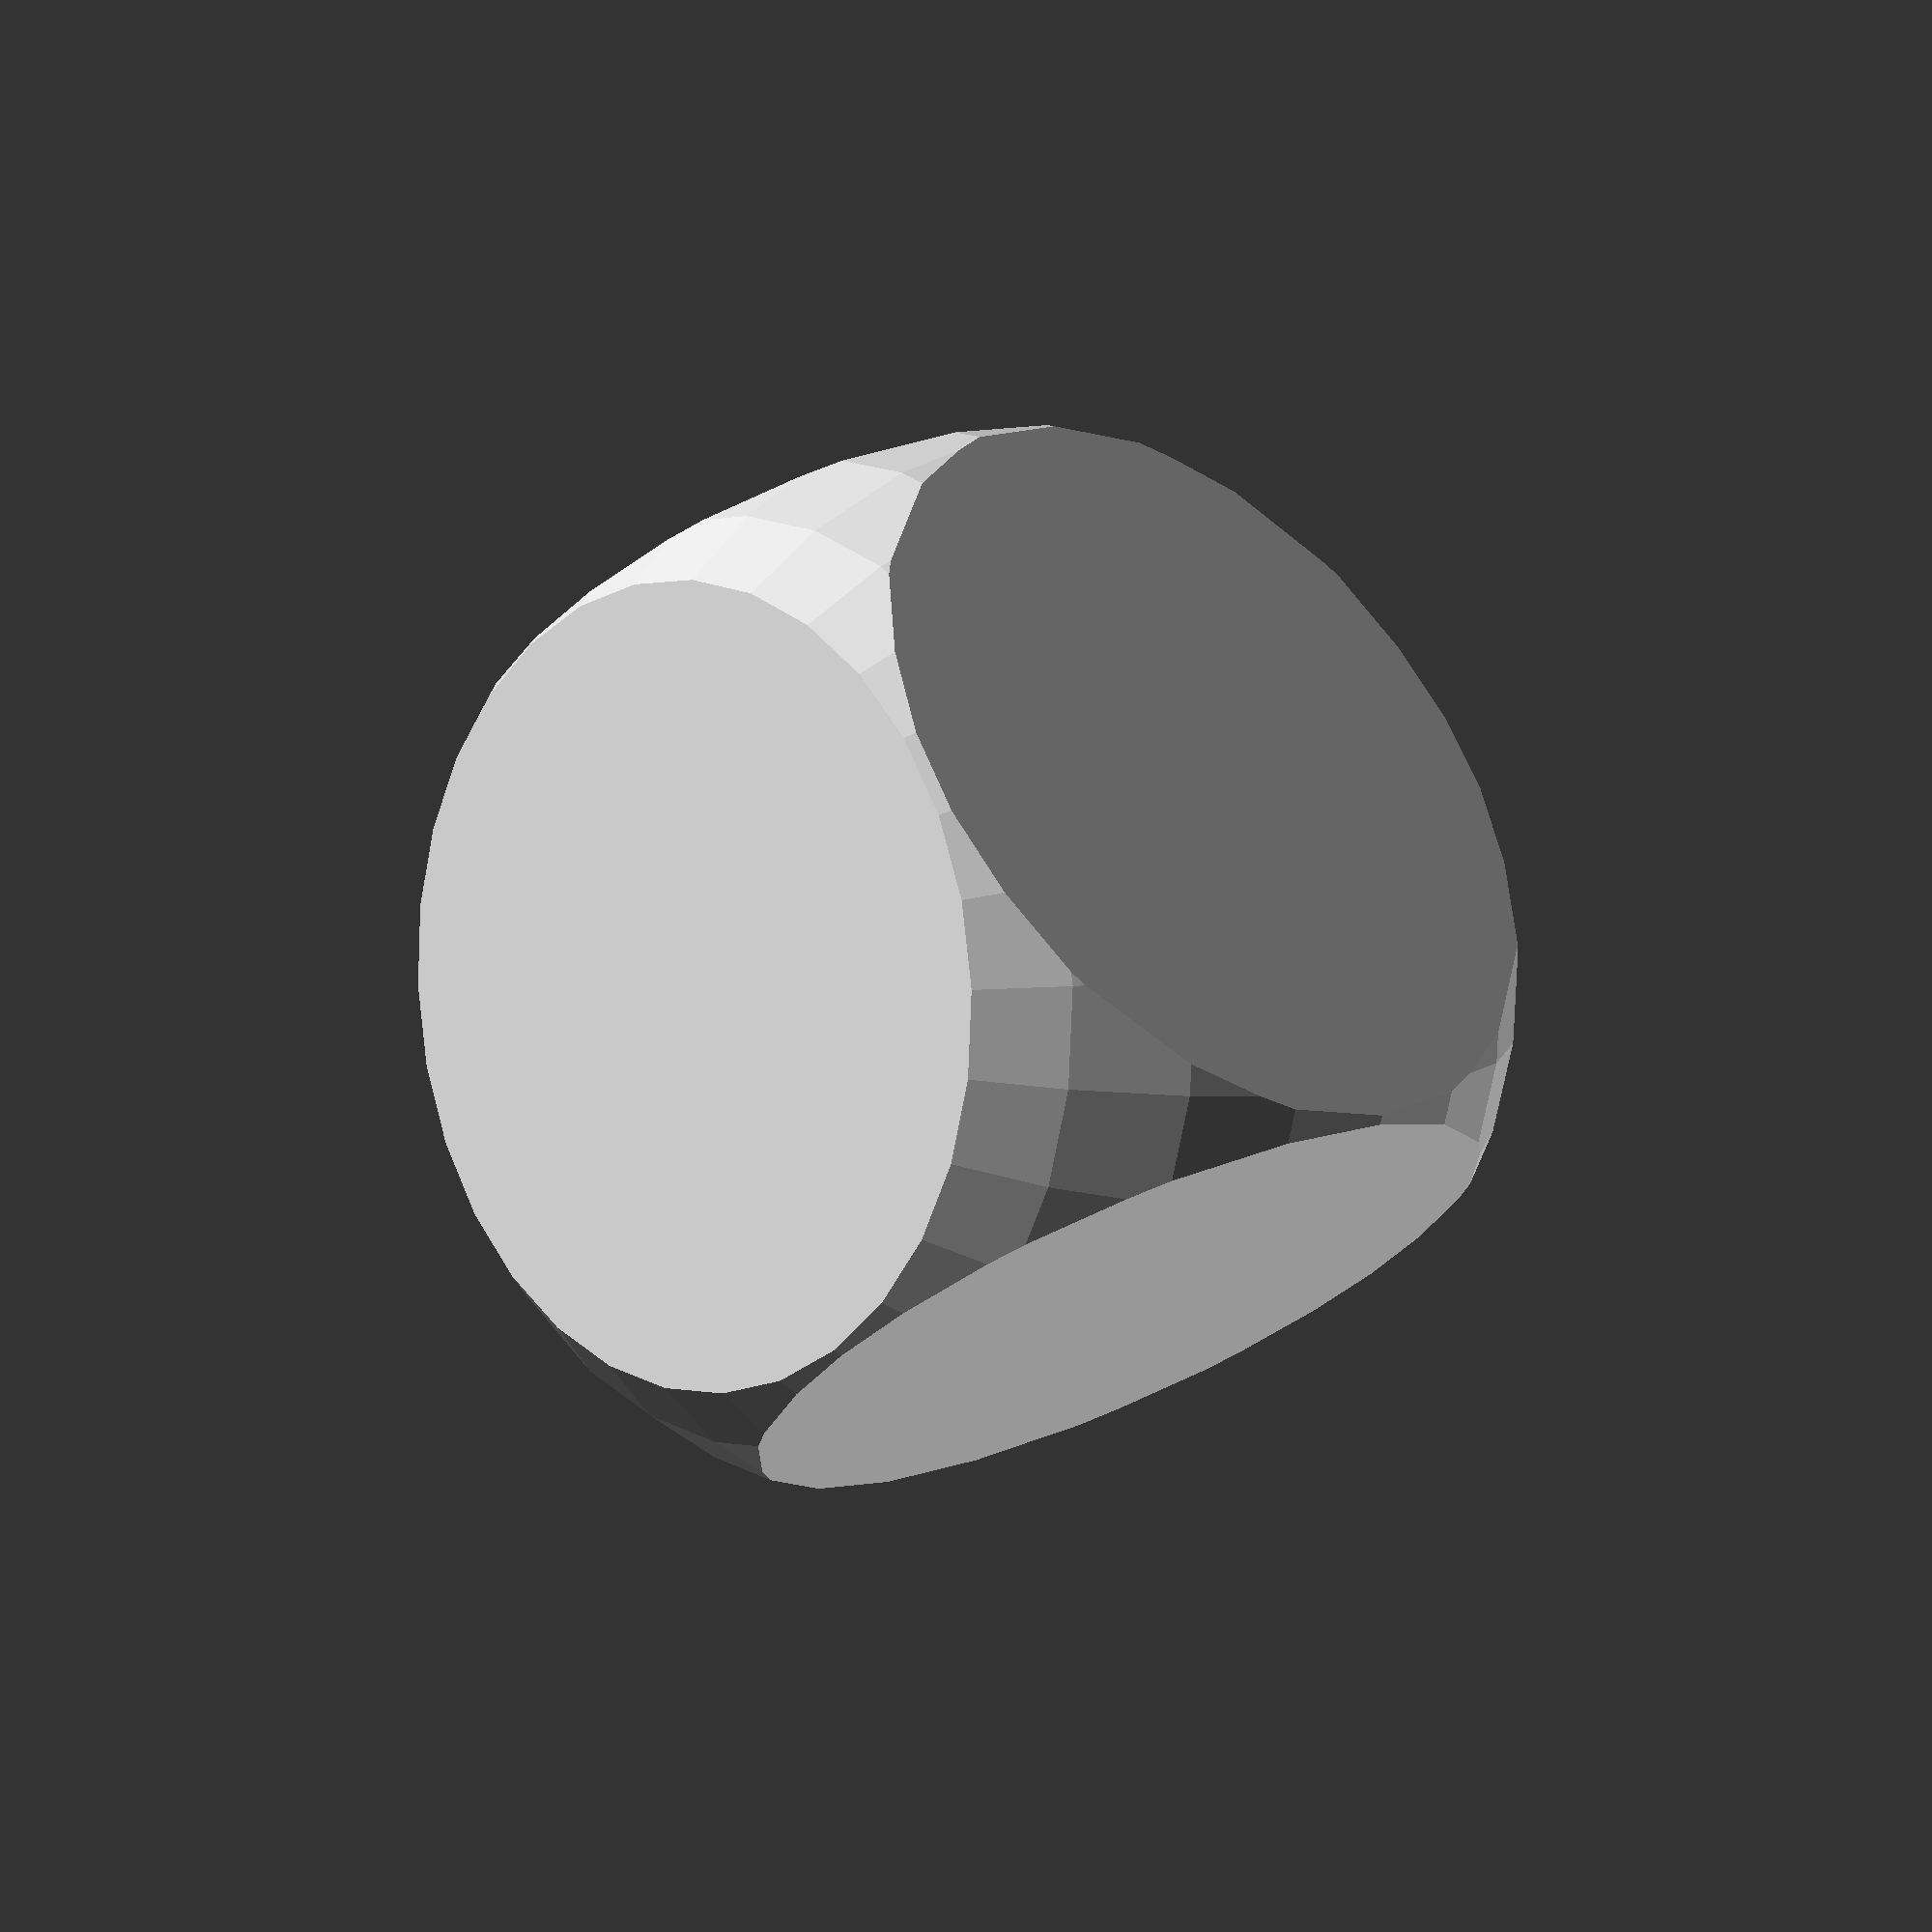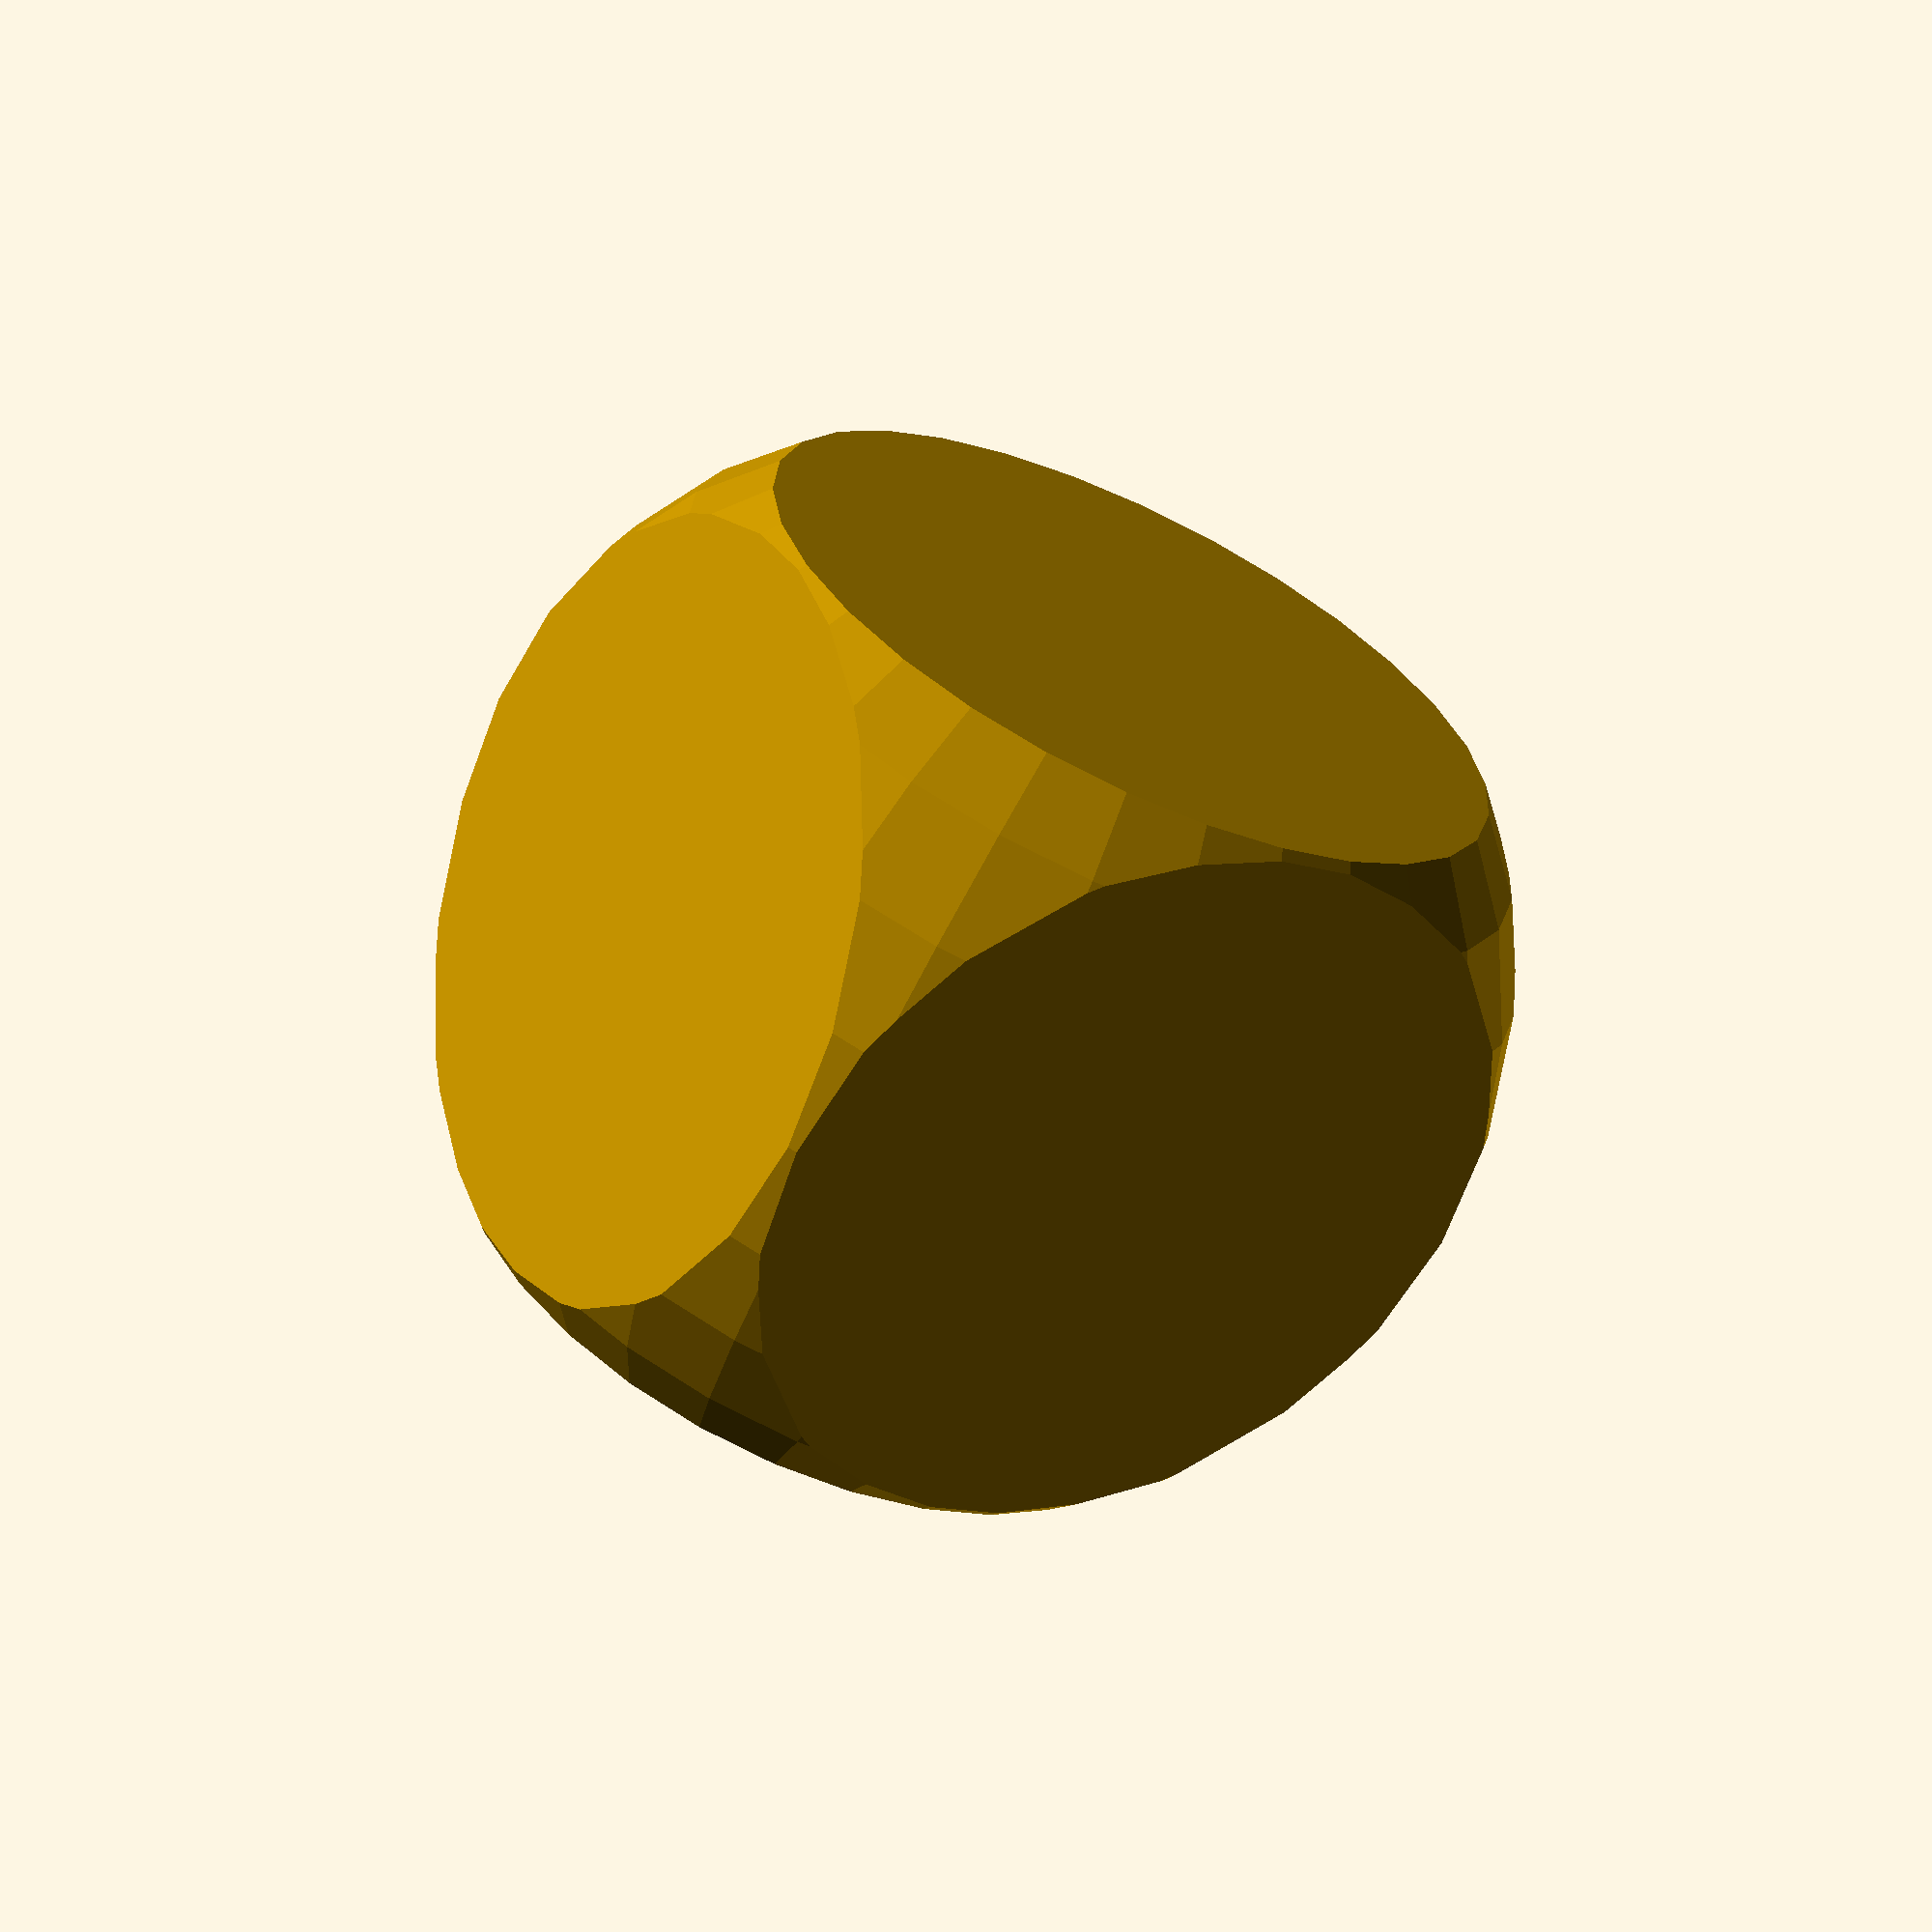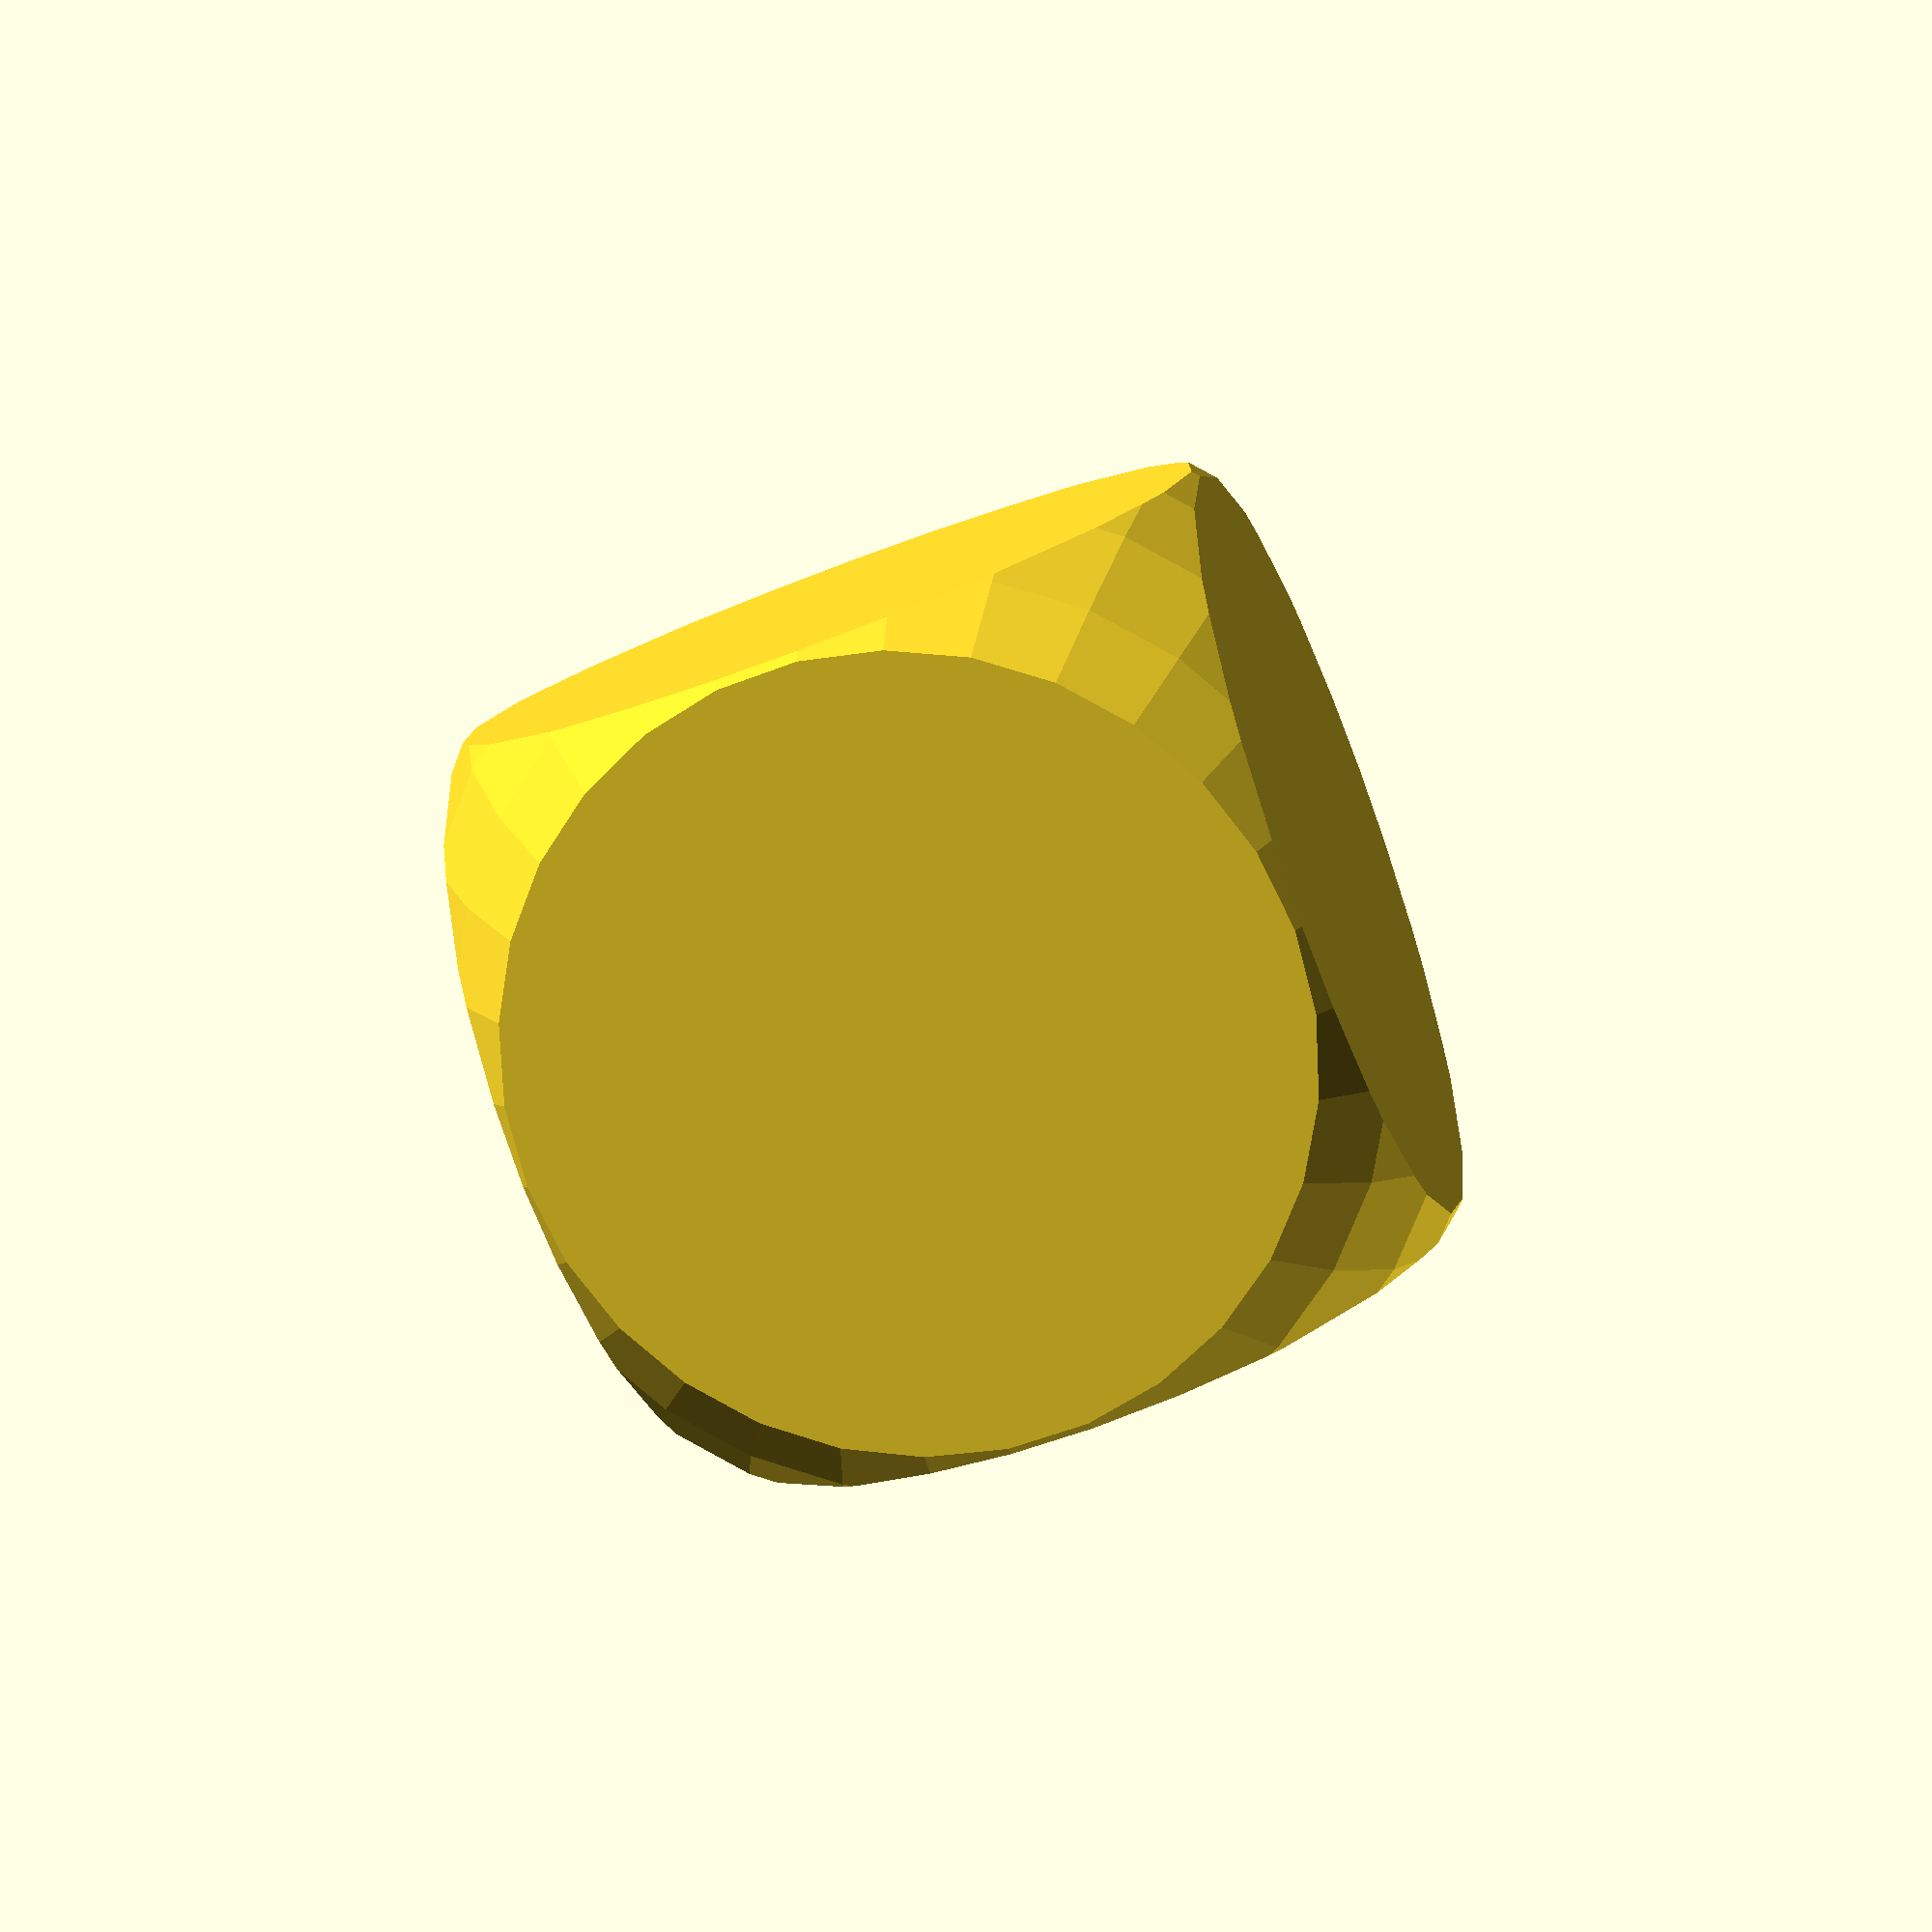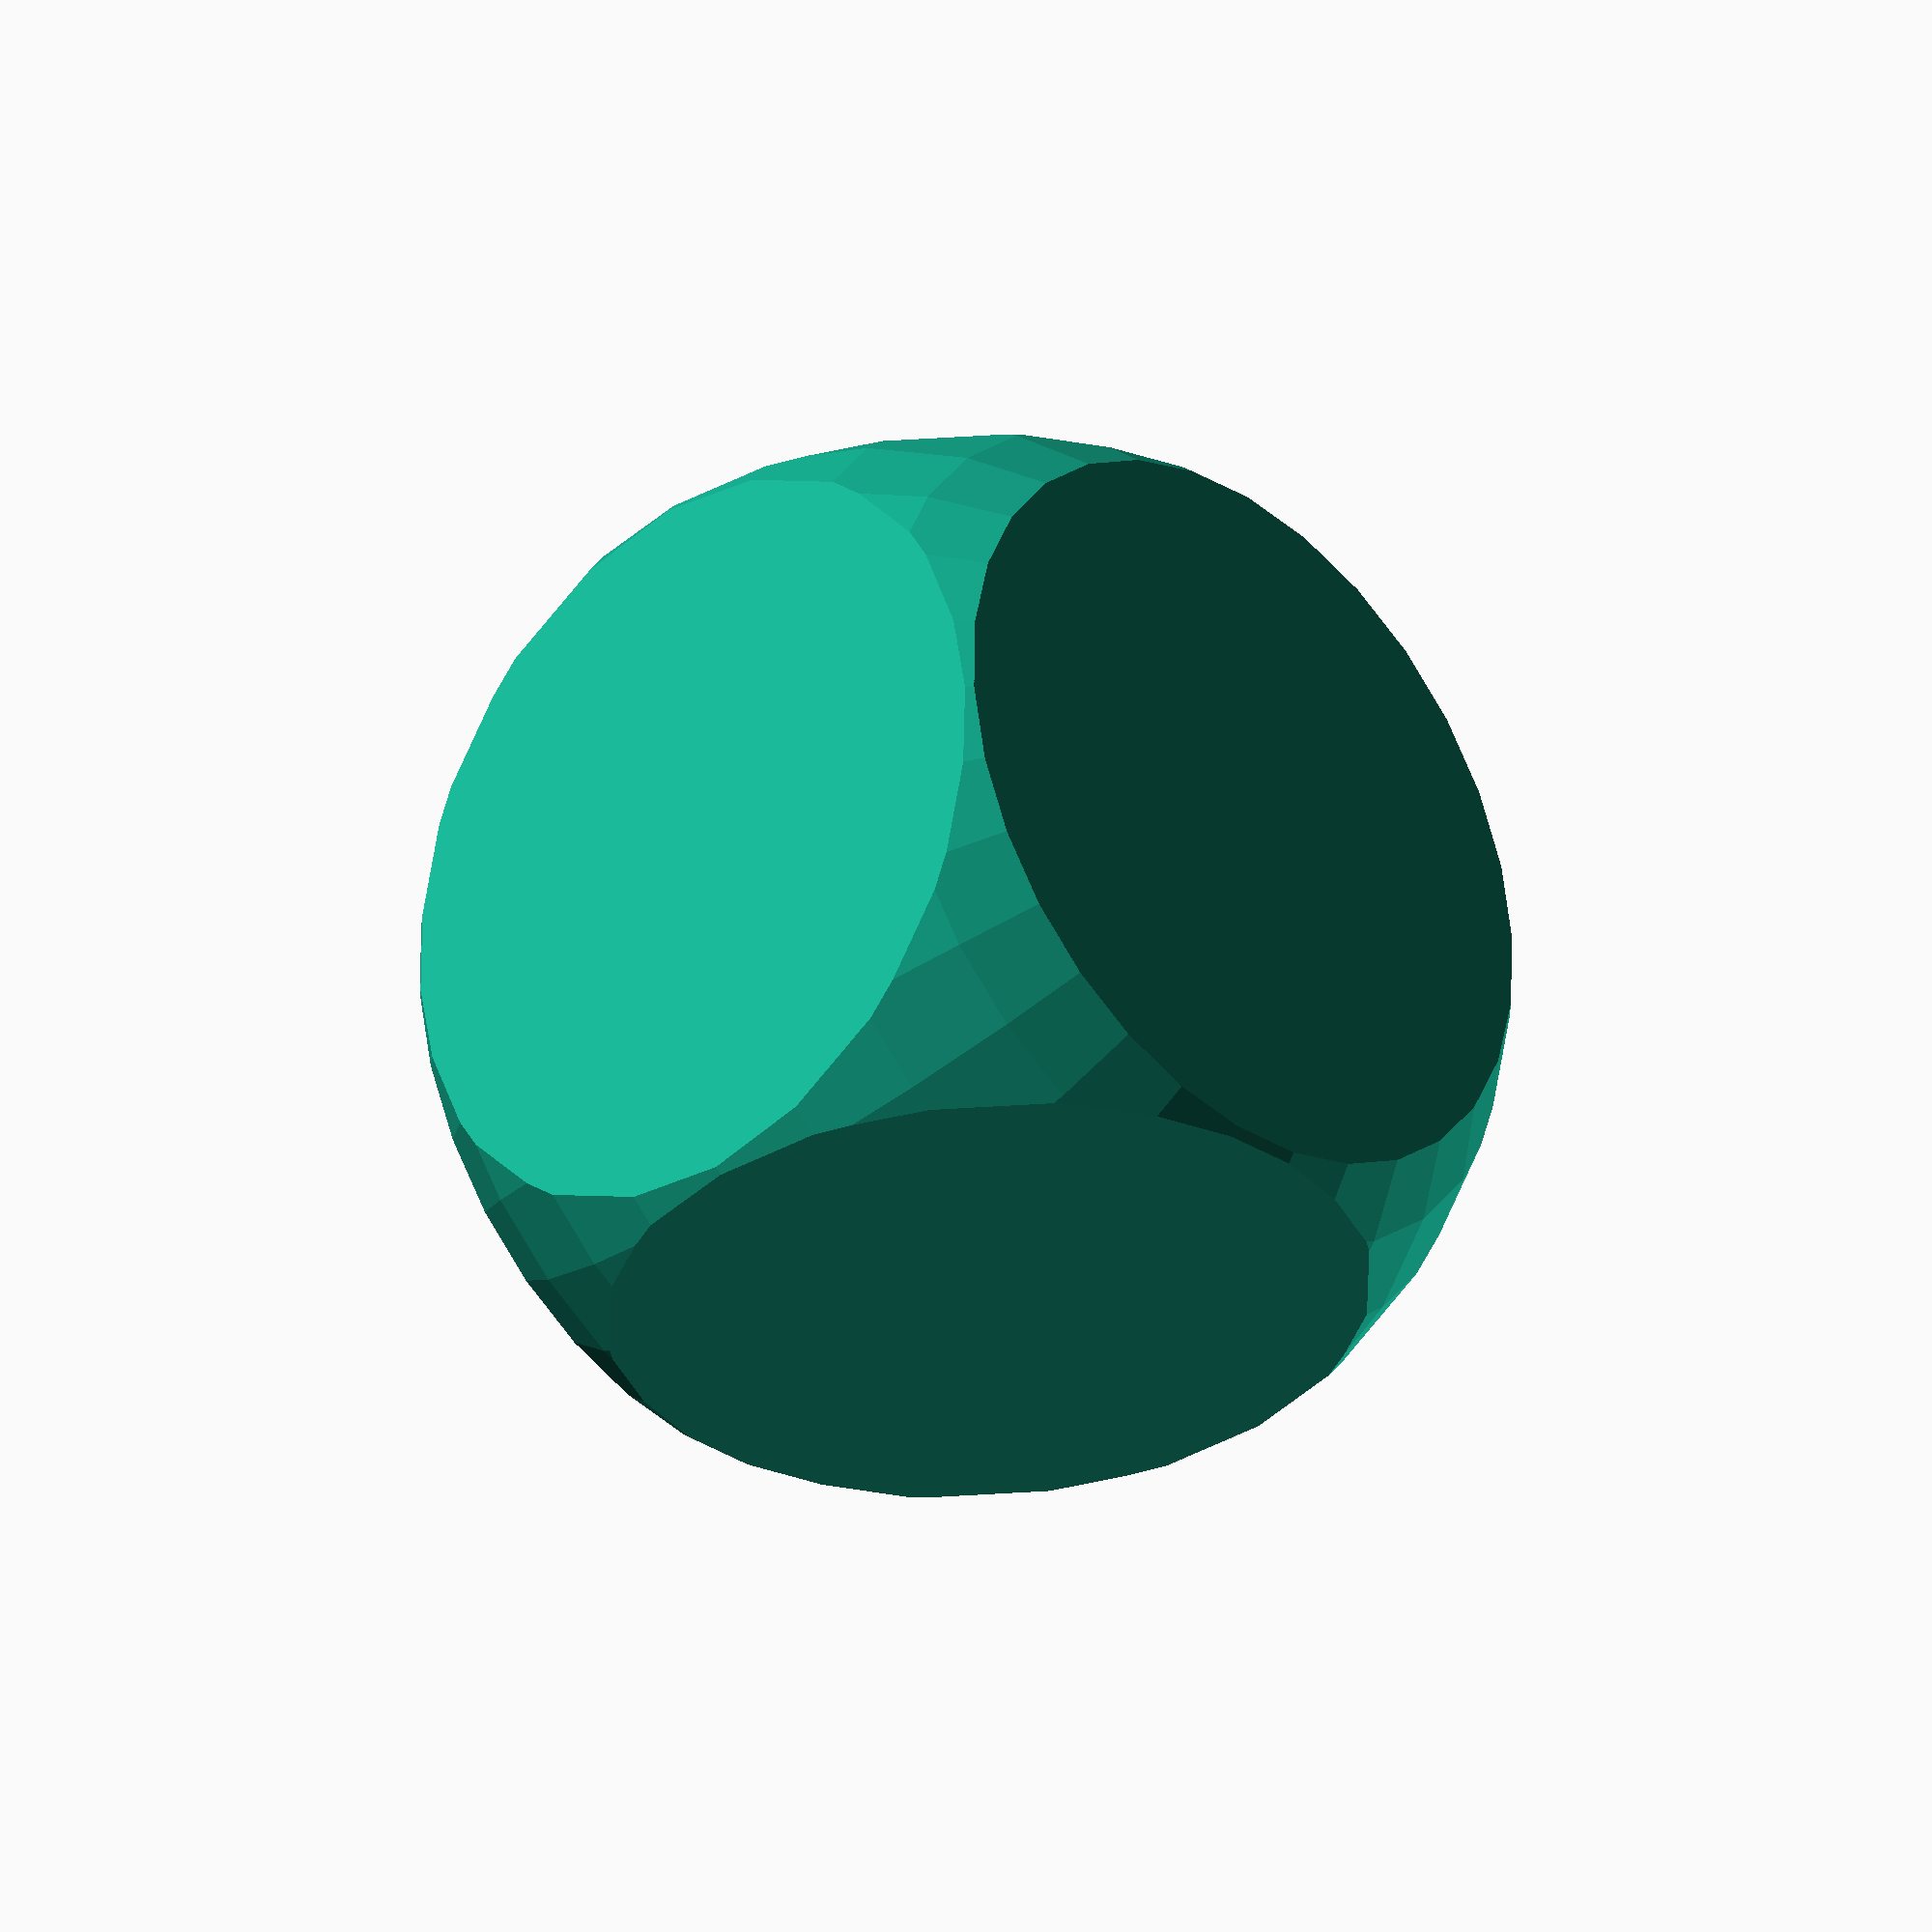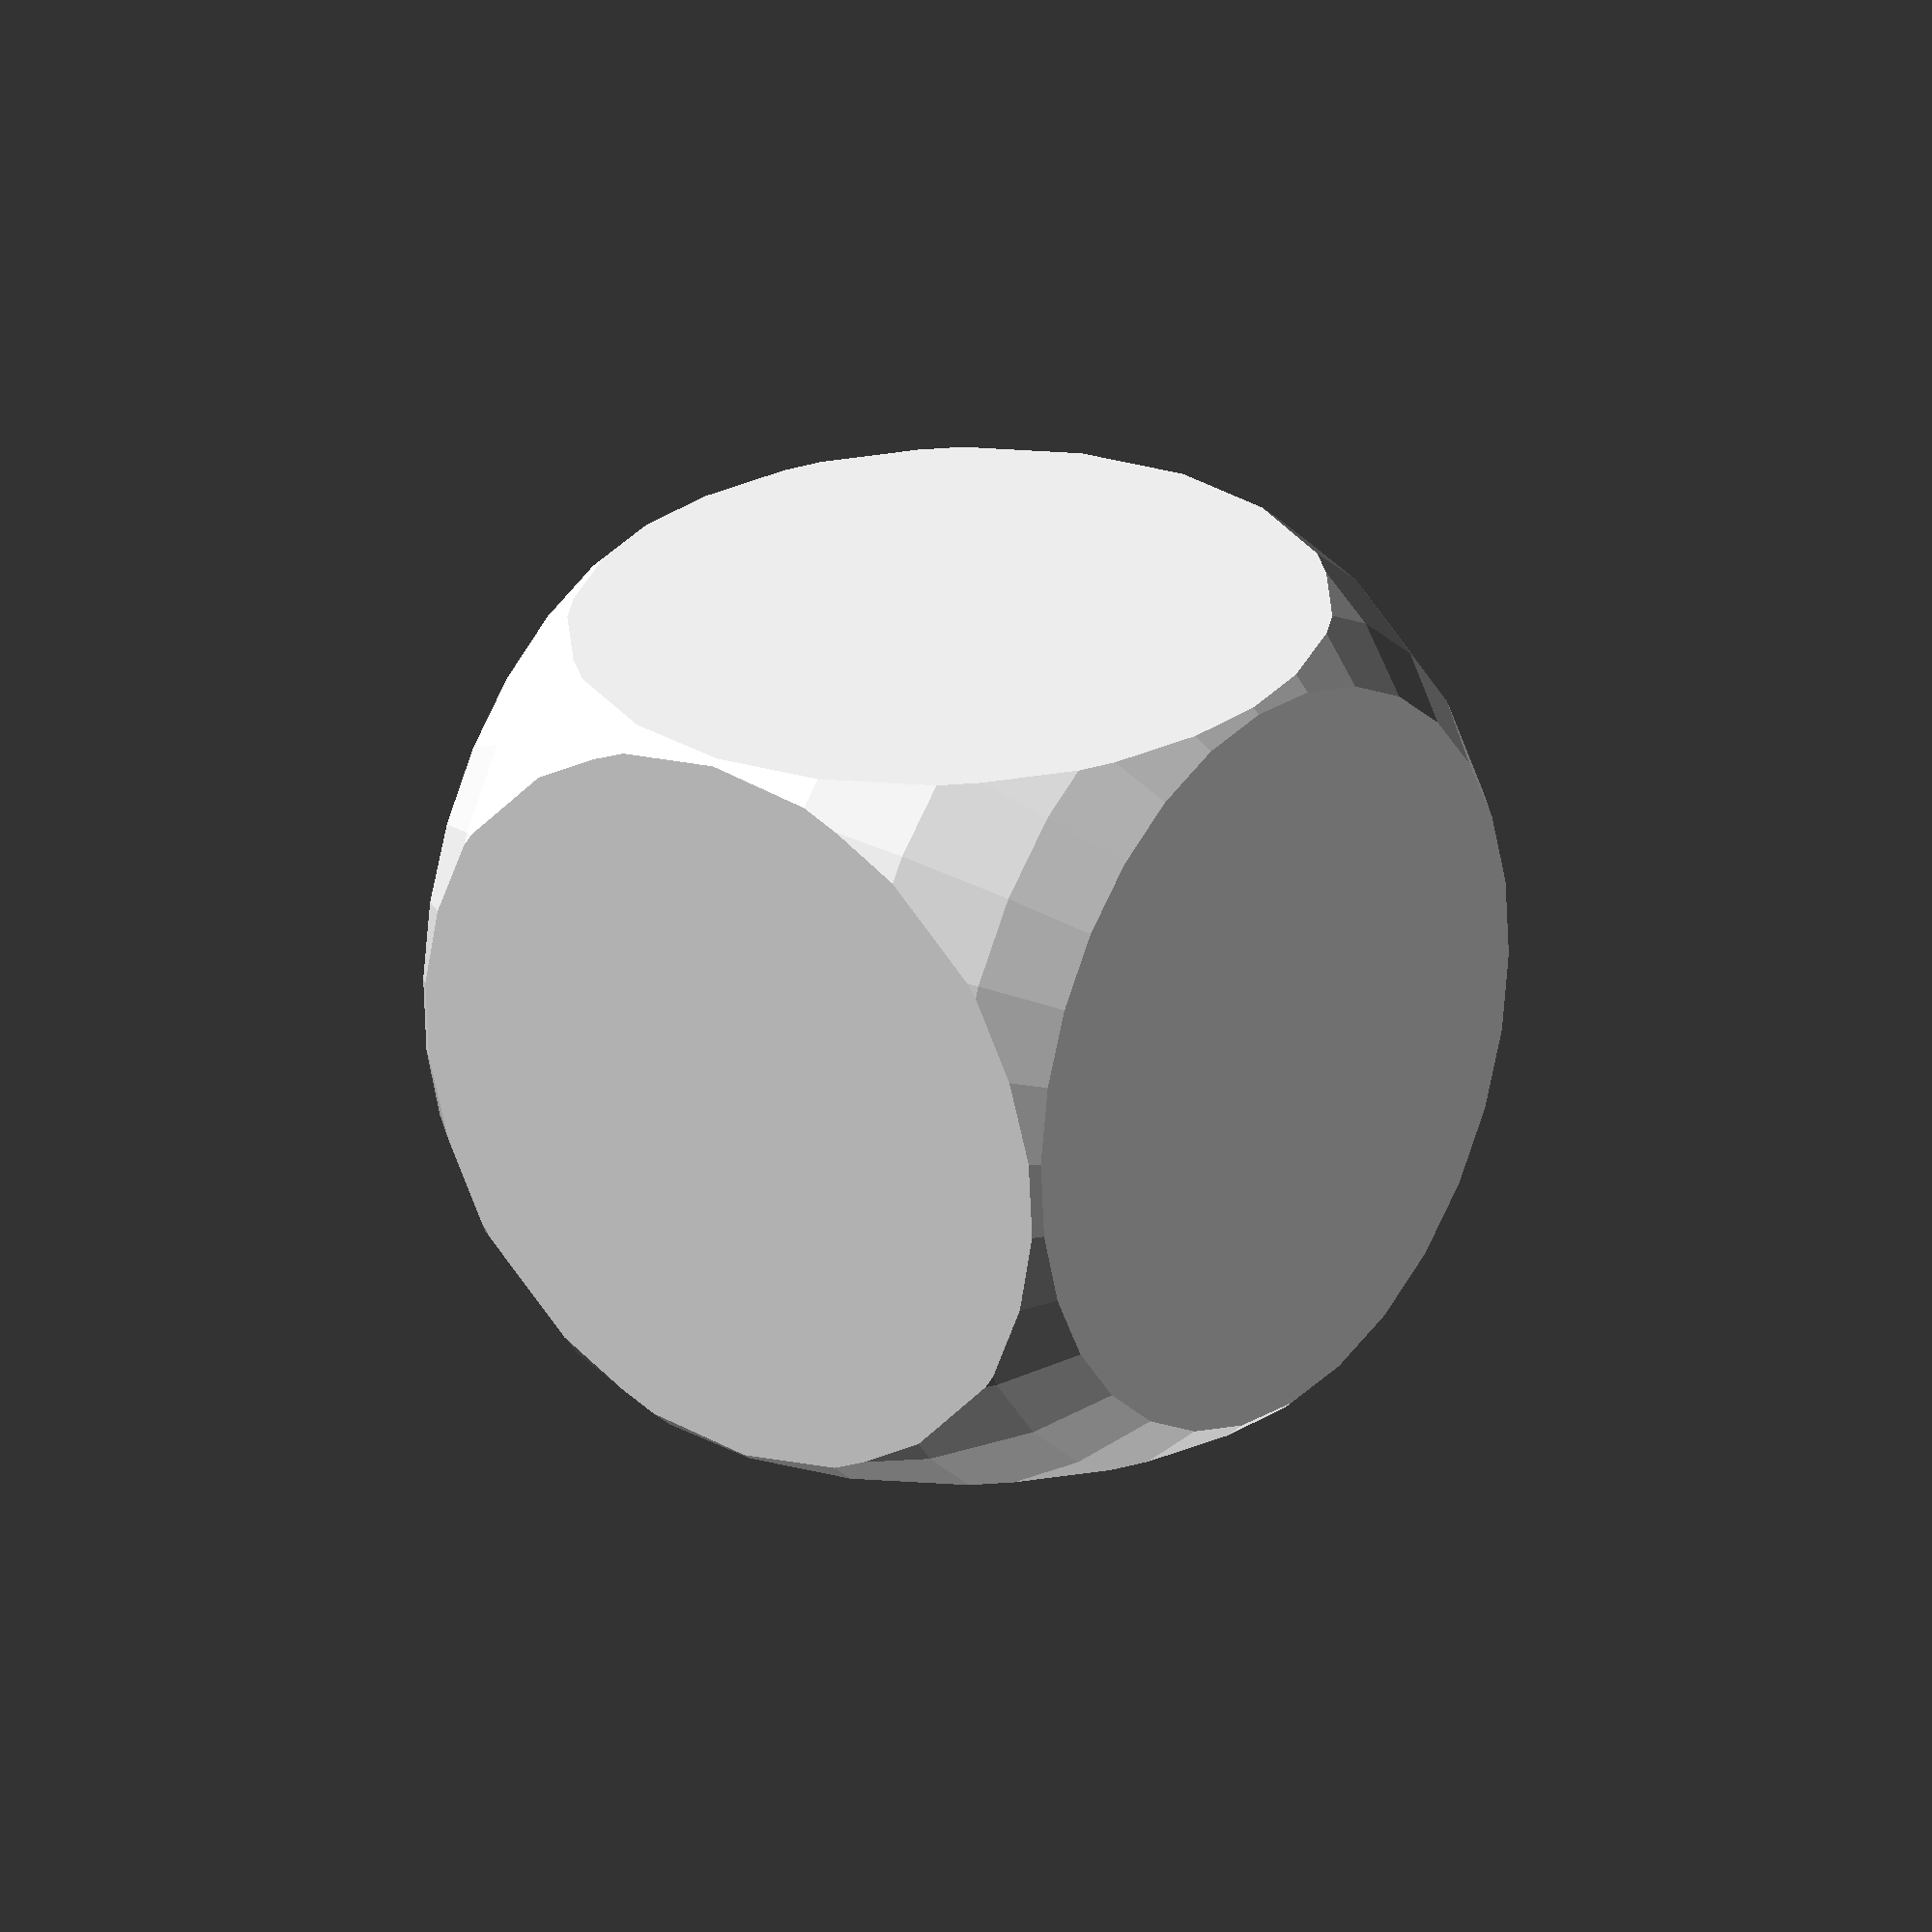
<openscad>
//Created by Ari M. Diacou, August 2013
//Shared under Creative Commons License: Attribution-ShareAlike 3.0 Unported (CC BY-SA 3.0) 
//see http://creativecommons.org/licenses/by-sa/3.0/

/*To get this to work offline, any image must be converted to a .dat file using the tool at http://customizer.makerbot.com/image_surface. That will output an array of values from 0-1 corresponding to the greyscale values 0-255 of the image. Inverting the colors of the image will ensure that the recessed image gets subracted from other objects properly. Copy the arry to a text file. IMPORTANT: be sure that your file is actually a dat file and not e.g. foo.dat.txt. Some operating systems (like Windows 7 by default) hide the actual extension. Once the dat files are in the same directory as the .scad file, and are named properly the surface() function should work.

The way I prepared my image files was to:
	1	Import the image into gimp.
	2	Crop the image as tightly as possible
	3	Right click on the image: Image>Scale Image
	4	With the aspect ratio locked, change the Higher of the width and height to 100 pixils.
	5	Right click on the image: Image>Canvas Size
	6	With the aspect ratio UNlocked, change the Lower of the width and height to 100 pixils. Click "Center". Click "Resize".
	7	Right click on the image: Colors>Brightness-Contrast
	8	Increase the contrast to remove the effects of the resize, and get sharper edges.
	9	Export the file to jpg/gif/bmp/png (it doesnt really matter as long as the customizer tool can read the file).
	10	Open  http://customizer.makerbot.com/image_surface in a web browser.
	11	Select the file you want to convert. Click "Invert Colors".
	12	Copy the array of numbers to a text file. 
	13	File>Save As. In the drop-down menu "Save as type:" select "All files". This will allow you to actually set the extenstion to ".dat". Name the file <whatever>.dat.
	
Your image should now ceate a surface() as intended. */


/* [Images] */
// Load a 100x100 pixel image for side 1. (images will be automatically stretched to fit) Simple, high contrast images like logos work best.
i1 = "skull.dat"; // [image_surface:100x100]
// Load a 100x100 pixel image for side 2. (images will be automatically stretched to fit) Simple, high contrast images like logos work best.
i2= "skull.dat"; // [image_surface:100x100]
// Load a 100x100 pixel image for side 3. (images will be automatically stretched to fit) Simple, high contrast images like logos work best.
i3= "skull.dat"; // [image_surface:100x100]
// Load a 100x100 pixel image for side 4. (images will be automatically stretched to fit) Simple, high contrast images like logos work best.
i4= "wshield.dat"; // [image_surface:100x100]
// Load a 100x100 pixel image for side 5. (images will be automatically stretched to fit) Simple, high contrast images like logos work best.
i5= "wshield.dat"; // [image_surface:100x100]
// Load a 100x100 pixel image for side 6. (images will be automatically stretched to fit) Simple, high contrast images like logos work best.
i6= "bshield.dat"; // [image_surface:100x100]
//What was the largest number of pixils in the image?
pixils=100;

/* [Dimensions] */
//Depth of indendations in mm
depth=.5;
//One side of the cube in mm
cube_size=16;
//How big should your image be in mm?
image_size=12;
//How much of the corners should be cut off? Higher is more spherical, 1 is a cube. Recommend 1.0-2.0.
curvature=1.42;

/* [Hidden] */
image=[i1,i2,i3,i4,i5,i6];
//How each die surface is rotated
rot=[[0,0,0],[90,0,0],[180,0,0],[270,0,0],[0,90,0],[0,-90,0]];
intersection(){ //Each side is a cube minus the image, the die is the intersection of all the cubes
	sphere(cube_size/curvature);
	side(1); //Interestingly, if you call "for(i=[1:6]){side(i);}" instead here, it won't work.
	side(2);
	side(3);
	side(4);
	side(5);
	side(6);
	}
module side(side_num){
//this function takes the surface, scales it to the right size then subtracts the surface from the cube. The resulting cube is then rotated into the correct position.
	rotate(rot[side_num-1])	
		difference(){
			cube(cube_size,true);
			translate([0,0,cube_size/2]) 
				scale([image_size/pixils,image_size/pixils,-depth]) 
					surface(file=image[side_num-1], center=true, convexity=10);
			}
	}
</openscad>
<views>
elev=355.8 azim=302.8 roll=224.0 proj=p view=solid
elev=243.7 azim=153.3 roll=204.9 proj=p view=wireframe
elev=346.8 azim=200.7 roll=188.4 proj=p view=solid
elev=34.2 azim=175.1 roll=314.7 proj=o view=solid
elev=157.0 azim=86.1 roll=232.4 proj=o view=solid
</views>
